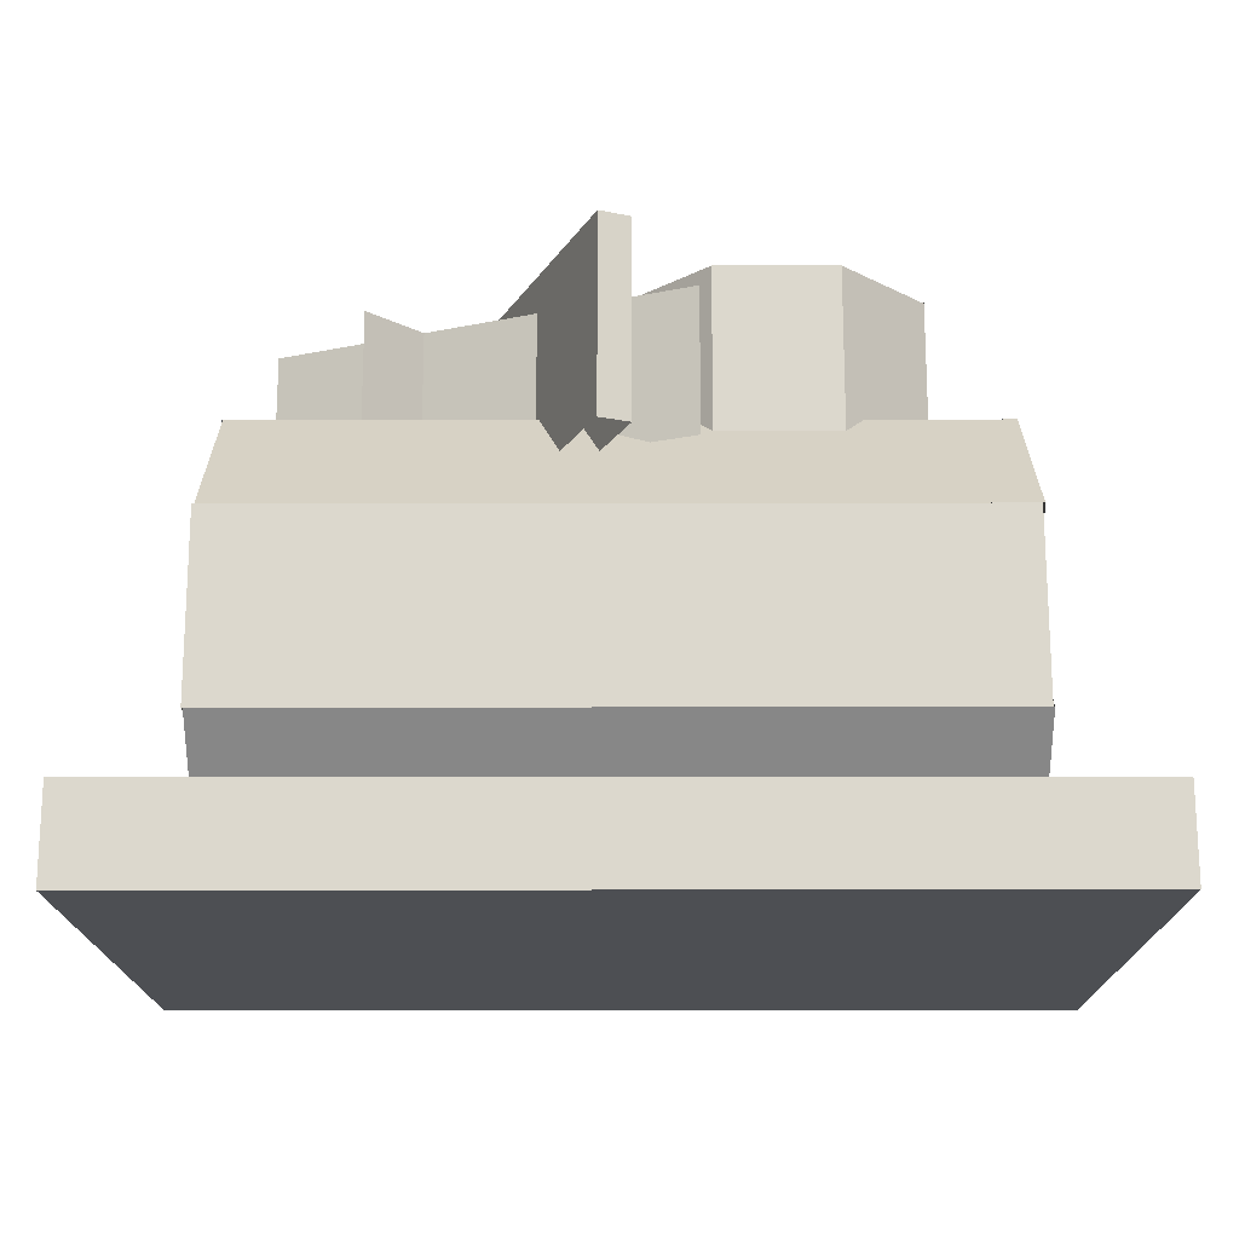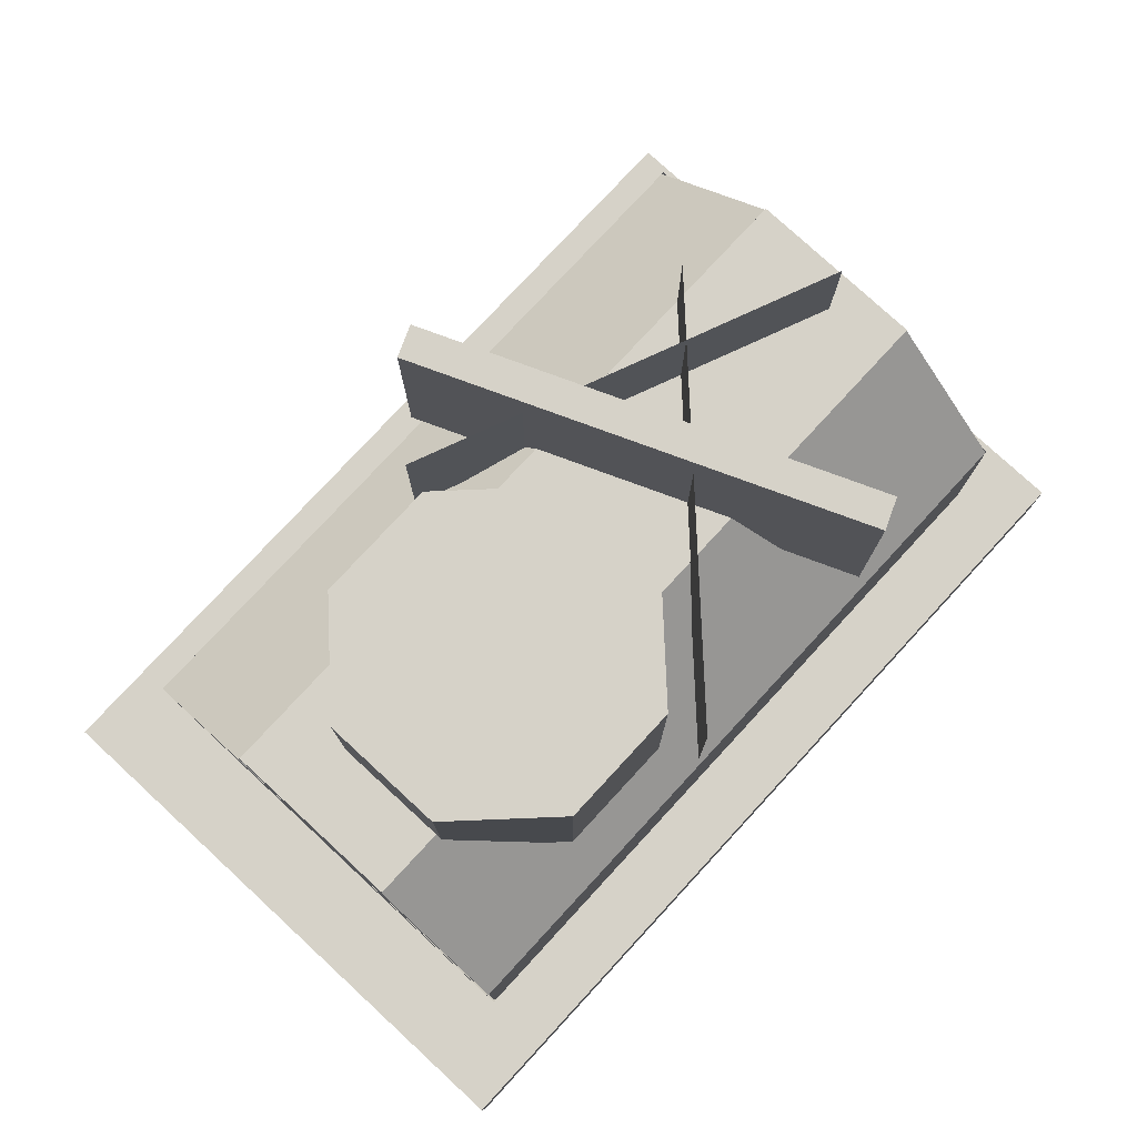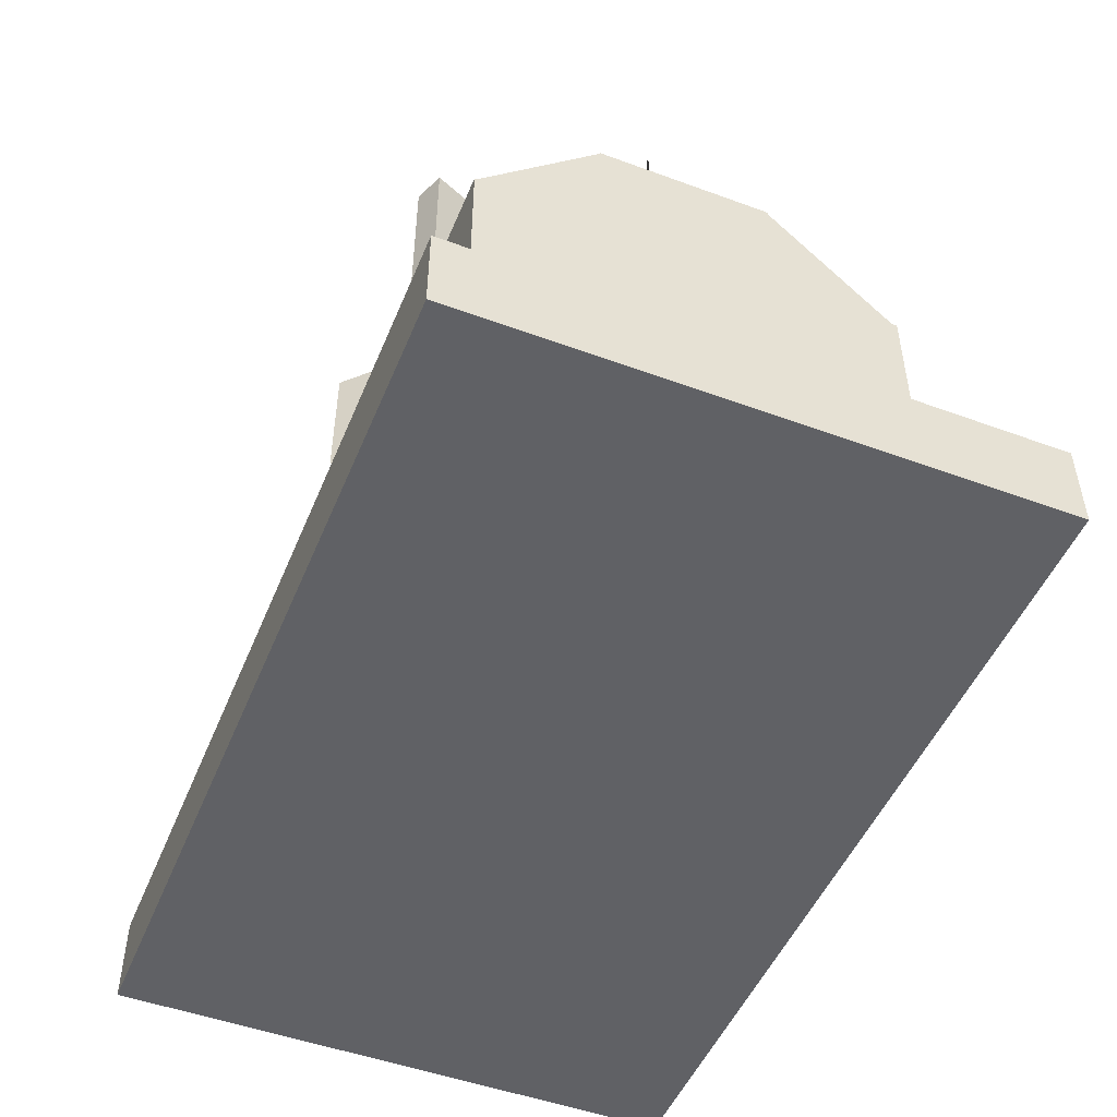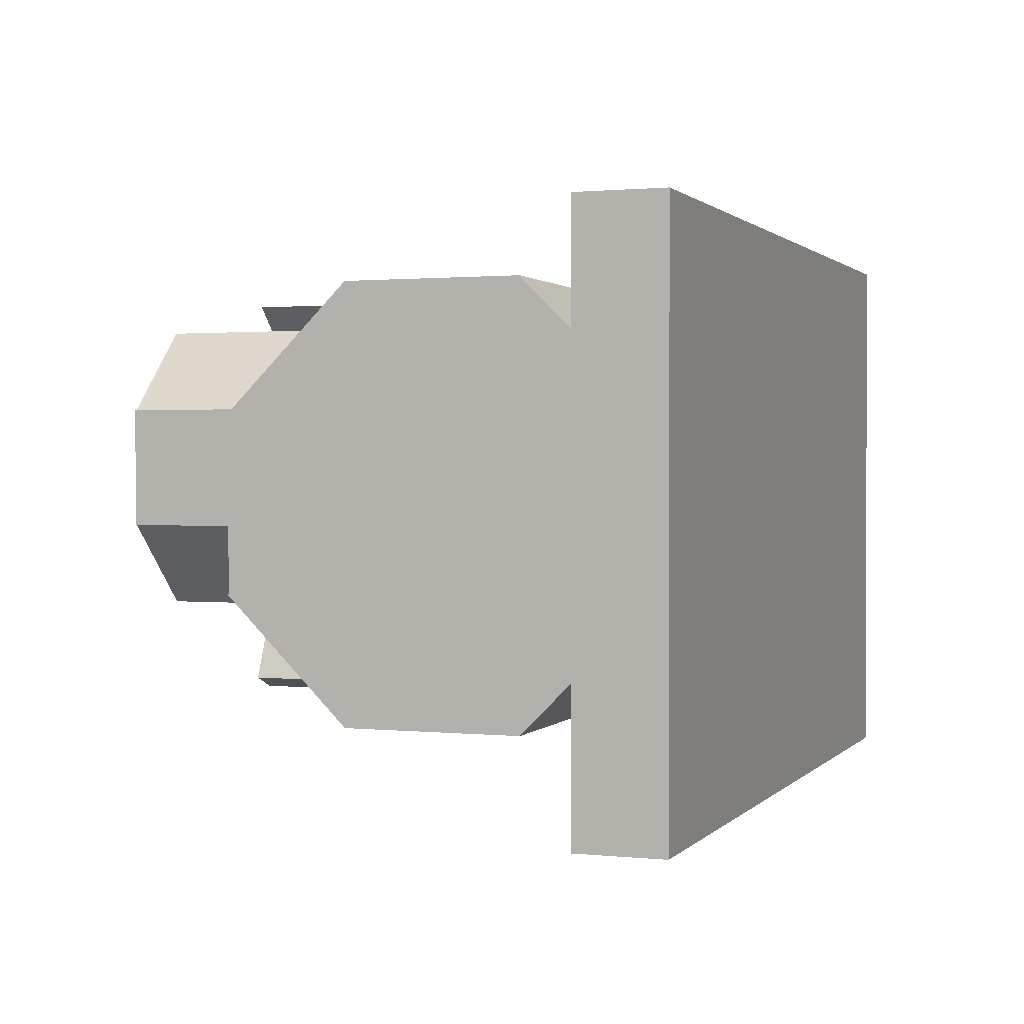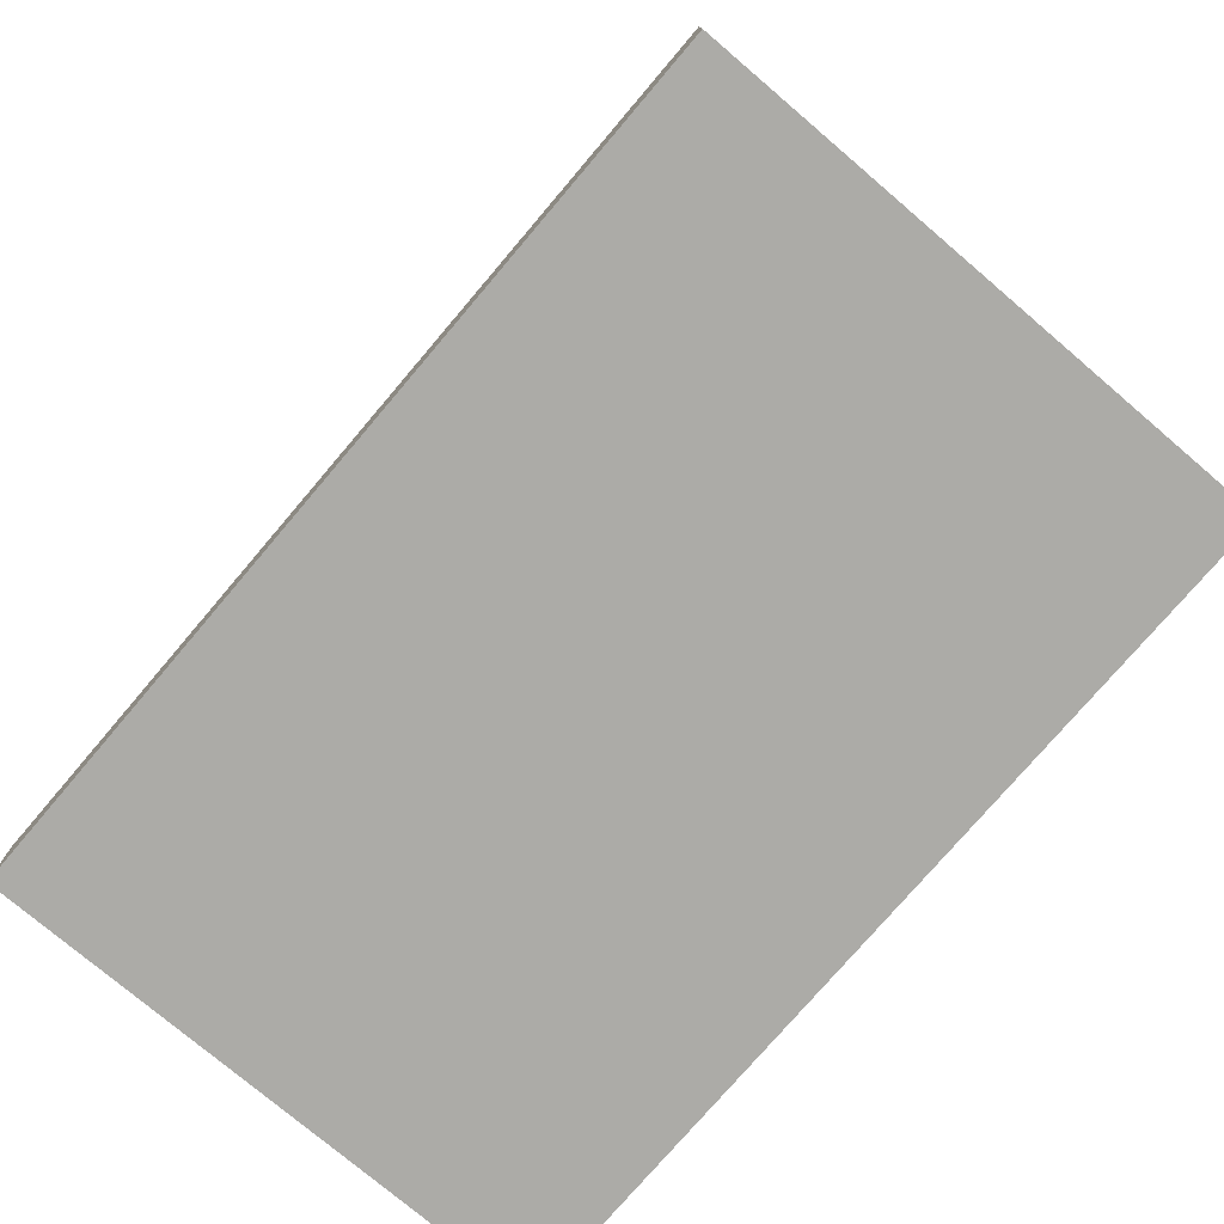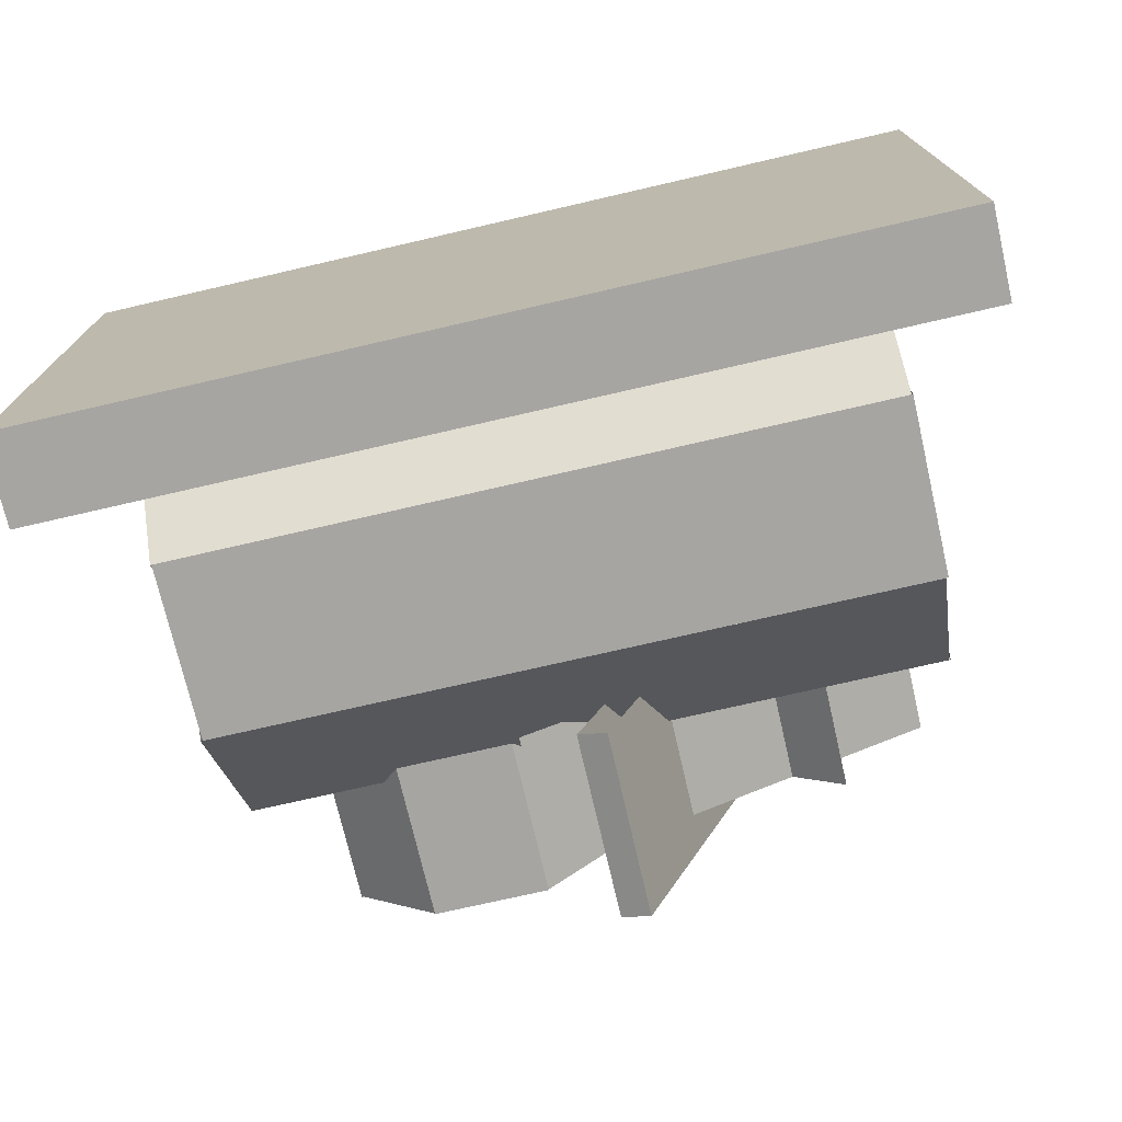
<metadata>
{"format":"obj","ext":"obj","renderer":"f3d","projection":"perspective","resolution":1024,"background":"white","views":[{"elev":-17.5,"azim":-179.8,"up":"+Y"},{"elev":77.9,"azim":-47.3,"up":"+Y"},{"elev":-49.6,"azim":67.9,"up":"+Y"},{"elev":1.2,"azim":-69.8,"up":"+Z"},{"elev":-76.3,"azim":49.6,"up":"+Y"},{"elev":-73.7,"azim":13.0,"up":"+Z"}]}
</metadata>
<code>
o cube
v 0.1334 -0.06828 0.1628
v 0.01285 -0.06828 -0.1282
v 0.1334 -0.2033 0.1628
v 0.01285 -0.2033 -0.1282
v -0.007935 -0.06828 -0.1196
v 0.1126 -0.06828 0.1714
v -0.007935 -0.2033 -0.1196
v 0.1126 -0.2033 0.1714
f 4 7 5 2
f 3 4 2 1
f 8 3 1 6
f 7 8 6 5
f 6 1 2 5
o cube
v 0.1623 -0.09375 -0.03672
v 0.1623 -0.09375 -0.03672
v 0.1623 -0.1937 -0.03672
v 0.1623 -0.1937 -0.03672
v -0.04979 -0.09375 0.1754
v -0.04979 -0.09375 0.1754
v -0.04979 -0.1937 0.1754
v -0.04979 -0.1937 0.1754
f 12 15 13 10
f 16 11 9 14
o cube
v 0.227 -0.09375 0.03991
v 0.227 -0.09375 0.03991
v 0.227 -0.1937 0.03991
v 0.227 -0.1937 0.03991
v -0.05016 -0.09375 -0.0749
v -0.05016 -0.09375 -0.0749
v -0.05016 -0.1937 -0.0749
v -0.05016 -0.1937 -0.0749
f 20 23 21 18
f 24 19 17 22
o cube
v 0.3125 -0.4375 0.2188
v 0.3125 -0.4375 -0.1875
v 0.3125 -0.5 0.2188
v 0.3125 -0.5 -0.1875
v -0.3125 -0.4375 -0.1875
v -0.3125 -0.4375 0.2188
v -0.3125 -0.5 -0.1875
v -0.3125 -0.5 0.2188
f 28 31 29 26
f 27 28 26 25
f 32 27 25 30
f 31 32 30 29
f 30 25 26 29
f 31 28 27 32
o cube
v 0.2495 -0.3809 0.175
v 0.2495 -0.1688 -0.03713
v 0.2495 -0.4687 0.08713
v 0.2495 -0.2566 -0.125
v -0.2505 -0.1688 -0.03713
v -0.2505 -0.3809 0.175
v -0.2505 -0.2566 -0.125
v -0.2505 -0.4687 0.08713
f 36 39 37 34
f 35 36 34 33
f 40 35 33 38
f 39 40 38 37
o cube
v 0.251 -0.2566 0.175
v 0.251 -0.2566 -0.125
v 0.251 -0.3809 0.175
v 0.251 -0.3809 -0.125
v -0.249 -0.2566 -0.125
v -0.249 -0.2566 0.175
v -0.249 -0.3809 -0.125
v -0.249 -0.3809 0.175
f 44 47 45 42
f 43 44 42 41
f 48 43 41 46
f 47 48 46 45
o cube
v 0.25 -0.2566 0.175
v 0.25 -0.1688 0.08713
v 0.25 -0.4687 -0.03713
v 0.25 -0.3809 -0.125
v -0.25 -0.1688 0.08713
v -0.25 -0.2566 0.175
v -0.25 -0.3809 -0.125
v -0.25 -0.4687 -0.03713
f 51 52 50 49
f 55 56 54 53
f 54 49 50 53
f 55 52 51 56
o cube
v 0.2505 -0.1687 0.08713
v 0.2505 -0.1687 -0.03713
v 0.2505 -0.4688 0.08713
v 0.2505 -0.4688 -0.03713
v -0.2495 -0.1687 -0.03713
v -0.2495 -0.1687 0.08713
v -0.2495 -0.4688 -0.03713
v -0.2495 -0.4688 0.08713
f 59 60 58 57
f 63 64 62 61
f 62 57 58 61
o cube
v -7.512e-08 -0.06875 0.09142
v -0.1414 -0.06875 -0.05
v -7.512e-08 -0.2188 0.09142
v -0.1414 -0.2188 -0.05
v -0.2 -0.06875 0.008579
v -0.05858 -0.06875 0.15
v -0.2 -0.2188 0.008579
v -0.05858 -0.2188 0.15
f 68 71 69 66
f 72 67 65 70
f 70 65 66 69
o cube
v -0.05858 -0.06825 0.15
v -0.05858 -0.06825 -0.05
v -0.05858 -0.2182 0.15
v -0.05858 -0.2182 -0.05
v -0.1414 -0.06825 -0.05
v -0.1414 -0.06825 0.15
v -0.1414 -0.2182 -0.05
v -0.1414 -0.2182 0.15
f 76 79 77 74
f 80 75 73 78
f 78 73 74 77
o cube
v -7.512e-08 -0.06875 0.008579
v -0.05858 -0.06875 -0.05
v -7.512e-08 -0.2188 0.008579
v -0.05858 -0.2188 -0.05
v -0.2 -0.06875 0.09142
v -0.1414 -0.06875 0.15
v -0.2 -0.2188 0.09142
v -0.1414 -0.2188 0.15
f 83 84 82 81
f 87 88 86 85
f 86 81 82 85
o cube
v 0 -0.06775 0.09142
v 0 -0.06775 0.008579
v 0 -0.2177 0.09142
v 0 -0.2177 0.008579
v -0.2 -0.06775 0.008579
v -0.2 -0.06775 0.09142
v -0.2 -0.2177 0.008579
v -0.2 -0.2177 0.09142
f 91 92 90 89
f 95 96 94 93
f 94 89 90 93

</code>
